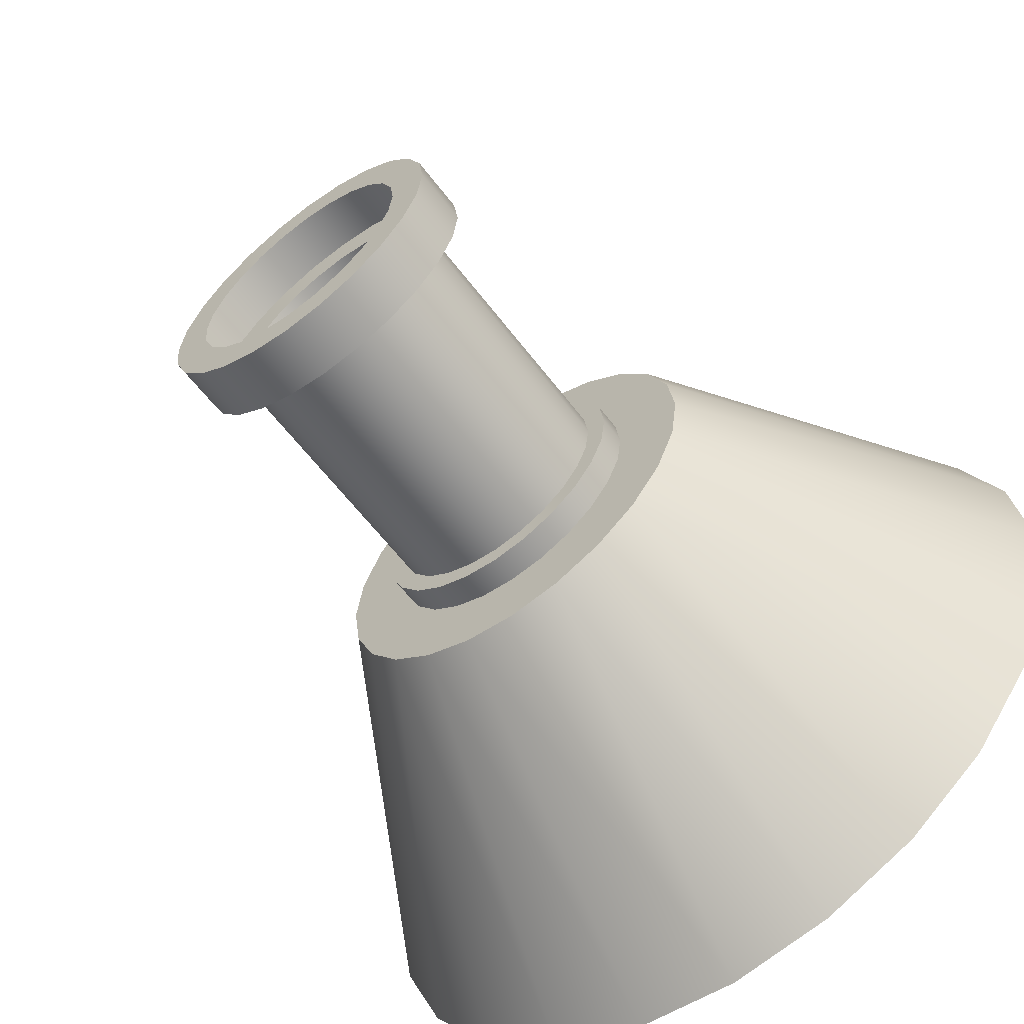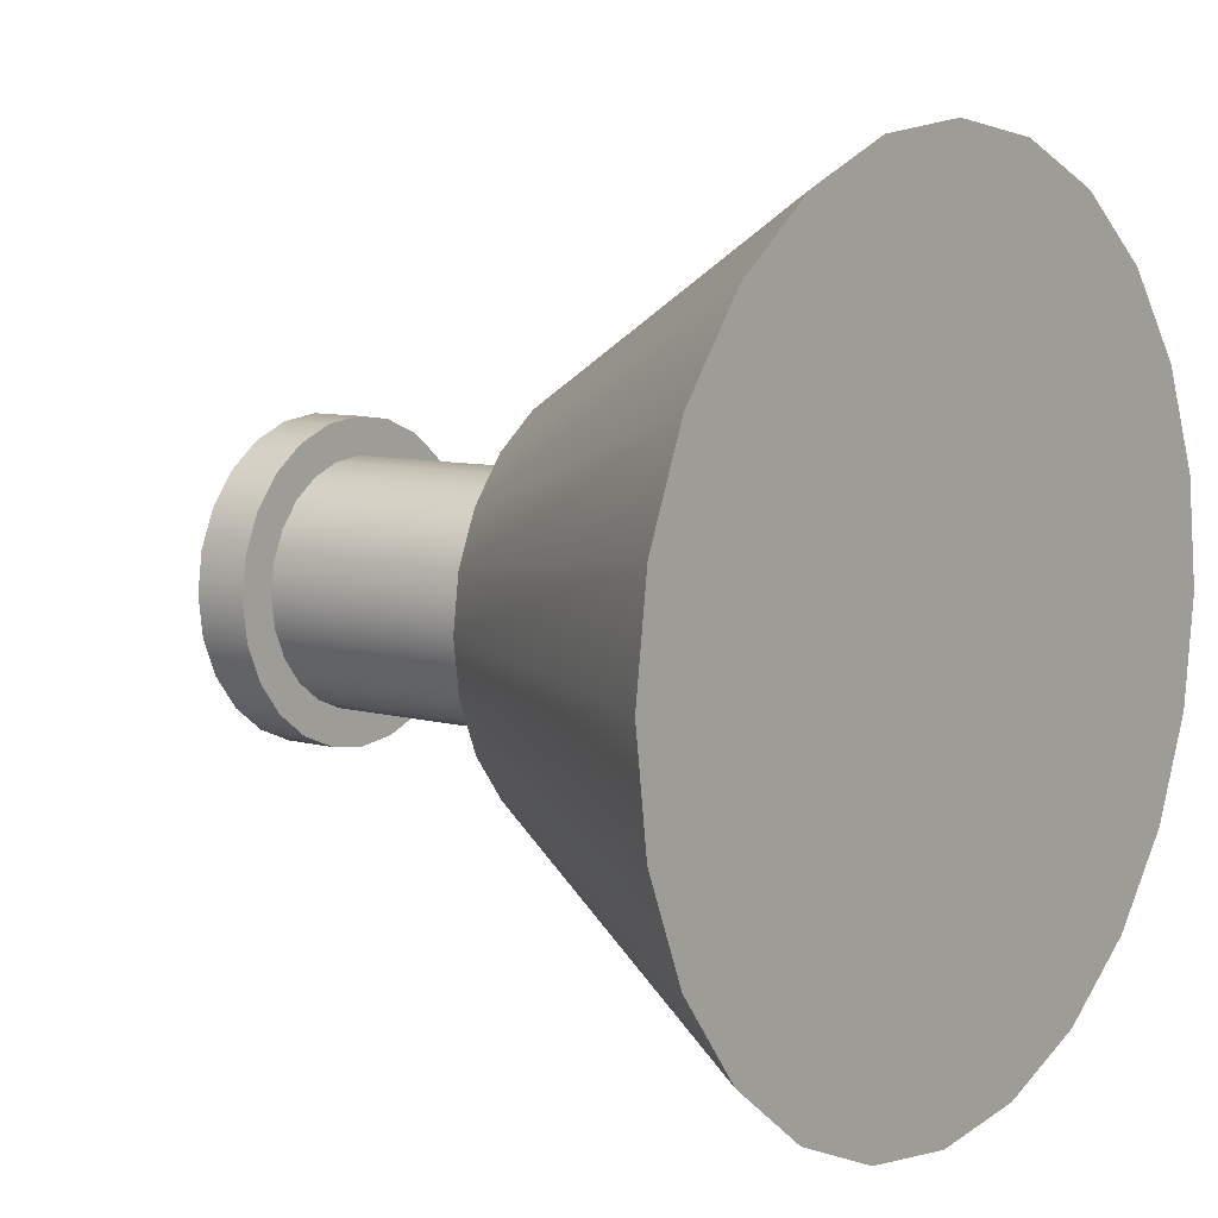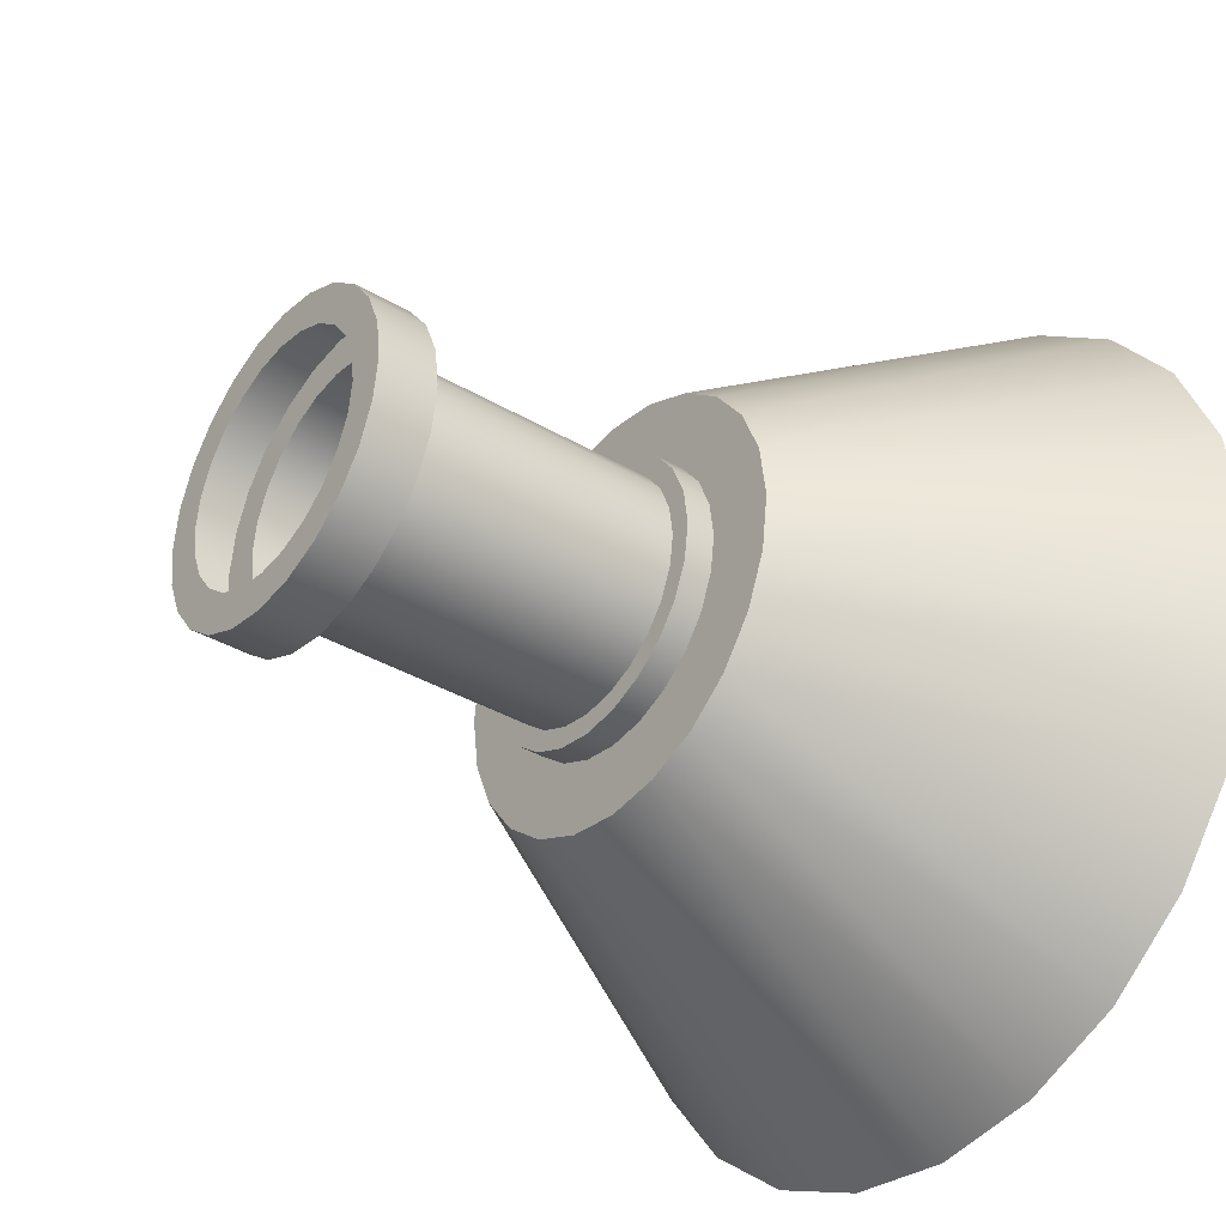
<metadata>
{"format":"obj","ext":"obj","renderer":"f3d","projection":"perspective","resolution":1024,"background":"white","views":[{"elev":-61.2,"azim":-142.9,"up":"+Z"},{"elev":7.9,"azim":-52.1,"up":"+Z"},{"elev":-36.6,"azim":-127.5,"up":"+Z"}]}
</metadata>
<code>
o Group4/mesh37/mesh37-geometry#mesh37-geometry
v -0.3027 -0.9559 -0.2877
v -0.3037 -0.946 -0.2872
v -0.3037 -0.9559 -0.2872
v -0.3027 -0.946 -0.2877
v -0.3049 -0.946 -0.2871
v -0.3023 -0.9559 -0.287
v -0.3049 -0.9559 -0.2871
v -0.3018 -0.9559 -0.2884
v -0.3008 -0.946 -0.2874
v -0.302 -0.946 -0.2865
v -0.3012 -0.9559 -0.2878
v -0.3075 -0.9559 -0.287
v -0.3036 -0.9559 -0.2865
v -0.3023 -0.957 -0.287
v -0.3036 -0.957 -0.2865
v -0.3049 -0.9559 -0.2863
v -0.3049 -0.957 -0.2863
v -0.2994 -0.957 -0.286
v -0.3018 -0.946 -0.2884
v -0.3004 -0.9559 -0.2889
v -0.301 -0.9559 -0.2893
v -0.2999 -0.946 -0.2886
v -0.306 -0.946 -0.2872
v -0.3078 -0.946 -0.2865
v -0.3012 -0.957 -0.2878
v -0.3062 -0.9559 -0.2865
v -0.3104 -0.957 -0.286
v -0.306 -0.9559 -0.2872
v -0.2999 -0.9559 -0.2902
v -0.301 -0.946 -0.2893
v -0.302 -0.9439 -0.2865
v -0.2999 -0.9439 -0.2886
v -0.3034 -0.946 -0.2859
v -0.3004 -0.957 -0.2889
v -0.3071 -0.946 -0.2877
v -0.3071 -0.9559 -0.2877
v -0.3062 -0.957 -0.2865
v -0.3075 -0.957 -0.287
v -0.2982 -0.957 -0.2876
v -0.3088 -0.957 -0.2848
v -0.3006 -0.9559 -0.2903
v -0.3006 -0.946 -0.2903
v -0.3008 -0.9439 -0.2874
v -0.3034 -0.9439 -0.2859
v -0.2993 -0.9439 -0.29
v -0.309 -0.946 -0.2874
v -0.3064 -0.946 -0.2859
v -0.308 -0.946 -0.2884
v -0.308 -0.9559 -0.2884
v -0.3086 -0.9559 -0.2878
v -0.3116 -0.957 -0.2876
v -0.2938 -0.9701 -0.2804
v -0.3127 -0.9701 -0.2779
v -0.301 -0.957 -0.2848
v -0.2997 -0.9559 -0.2915
v -0.3005 -0.946 -0.2915
v -0.2999 -0.957 -0.2902
v -0.2993 -0.946 -0.29
v -0.3037 -0.9439 -0.2872
v -0.3078 -0.9439 -0.2865
v -0.3018 -0.9439 -0.2884
v -0.301 -0.9439 -0.2893
v -0.309 -0.9439 -0.2874
v -0.3049 -0.9439 -0.2857
v -0.3049 -0.946 -0.2857
v -0.2974 -0.957 -0.2895
v -0.3086 -0.957 -0.2878
v -0.3094 -0.9559 -0.2889
v -0.316 -0.9701 -0.2804
v -0.2913 -0.9701 -0.2836
v -0.297 -0.9701 -0.2779
v -0.309 -0.9701 -0.2763
v -0.3029 -0.957 -0.284
v -0.3005 -0.9559 -0.2915
v -0.2991 -0.946 -0.2915
v -0.3027 -0.9439 -0.2877
v -0.3049 -0.9439 -0.2871
v -0.3064 -0.9439 -0.2859
v -0.2991 -0.9439 -0.2915
v -0.3006 -0.9439 -0.2903
v -0.3099 -0.946 -0.2886
v -0.3099 -0.9439 -0.2886
v -0.3087 -0.9559 -0.2893
v -0.3094 -0.957 -0.2889
v -0.3185 -0.9701 -0.2836
v -0.3069 -0.957 -0.284
v -0.3008 -0.9701 -0.2763
v -0.3006 -0.9559 -0.2926
v -0.3006 -0.946 -0.2926
v -0.2997 -0.957 -0.2915
v -0.2971 -0.957 -0.2915
v -0.306 -0.9439 -0.2872
v -0.3087 -0.946 -0.2893
v -0.3105 -0.946 -0.29
v -0.308 -0.9439 -0.2884
v -0.2897 -0.9701 -0.2874
v -0.3099 -0.9559 -0.2902
v -0.3124 -0.957 -0.2895
v -0.3049 -0.9701 -0.2758
v -0.3049 -0.957 -0.2837
v -0.2999 -0.9559 -0.2928
v -0.2993 -0.946 -0.293
v -0.2993 -0.9439 -0.293
v -0.3005 -0.9439 -0.2915
v -0.3092 -0.946 -0.2903
v -0.3105 -0.9439 -0.29
v -0.3071 -0.9439 -0.2877
v -0.3087 -0.9439 -0.2893
v -0.3099 -0.957 -0.2902
v -0.3092 -0.9559 -0.2903
v -0.3201 -0.9701 -0.2874
v -0.301 -0.9559 -0.2937
v -0.301 -0.946 -0.2937
v -0.2999 -0.957 -0.2928
v -0.2892 -0.9701 -0.2915
v -0.3006 -0.9439 -0.2926
v -0.3107 -0.946 -0.2915
v -0.3107 -0.9439 -0.2915
v -0.3101 -0.9559 -0.2915
v -0.3093 -0.9559 -0.2915
v -0.3101 -0.957 -0.2915
v -0.3127 -0.957 -0.2915
v -0.3004 -0.9559 -0.2941
v -0.2974 -0.957 -0.2935
v -0.2999 -0.946 -0.2944
v -0.2999 -0.9439 -0.2944
v -0.3206 -0.9701 -0.2915
v -0.301 -0.9439 -0.2937
v -0.3093 -0.946 -0.2915
v -0.3092 -0.9439 -0.2903
v -0.3018 -0.9559 -0.2946
v -0.3018 -0.946 -0.2946
v -0.3004 -0.957 -0.2941
v -0.3027 -0.946 -0.2953
v -0.2897 -0.9701 -0.2956
v -0.3092 -0.946 -0.2926
v -0.3105 -0.9439 -0.293
v -0.3093 -0.9439 -0.2915
v -0.3099 -0.9559 -0.2928
v -0.3092 -0.9559 -0.2926
v -0.3099 -0.957 -0.2928
v -0.3124 -0.957 -0.2935
v -0.3012 -0.9559 -0.2952
v -0.3012 -0.957 -0.2952
v -0.3027 -0.9559 -0.2953
v -0.3037 -0.946 -0.2958
v -0.3008 -0.946 -0.2956
v -0.3008 -0.9439 -0.2956
v -0.3018 -0.9439 -0.2946
v -0.3201 -0.9701 -0.2956
v -0.2982 -0.957 -0.2954
v -0.3105 -0.946 -0.293
v -0.3092 -0.9439 -0.2926
v -0.3037 -0.9559 -0.2958
v -0.3049 -0.946 -0.2959
v -0.3027 -0.9439 -0.2953
v -0.2913 -0.9701 -0.2994
v -0.3087 -0.946 -0.2937
v -0.3099 -0.9439 -0.2944
v -0.3087 -0.9439 -0.2937
v -0.3094 -0.9559 -0.2941
v -0.3087 -0.9559 -0.2937
v -0.3094 -0.957 -0.2941
v -0.3116 -0.957 -0.2954
v -0.3023 -0.9559 -0.296
v -0.3049 -0.9559 -0.2959
v -0.3023 -0.957 -0.296
v -0.3078 -0.946 -0.2965
v -0.302 -0.946 -0.2965
v -0.3037 -0.9439 -0.2958
v -0.3185 -0.9701 -0.2994
v -0.2994 -0.957 -0.297
v -0.3099 -0.946 -0.2944
v -0.3086 -0.957 -0.2952
v -0.3075 -0.9559 -0.296
v -0.3049 -0.9559 -0.2967
v -0.3036 -0.9559 -0.2965
v -0.3062 -0.9559 -0.2965
v -0.3036 -0.957 -0.2965
v -0.309 -0.946 -0.2956
v -0.306 -0.9559 -0.2958
v -0.302 -0.9439 -0.2965
v -0.3049 -0.9439 -0.2959
v -0.2938 -0.9701 -0.3026
v -0.308 -0.946 -0.2946
v -0.309 -0.9439 -0.2956
v -0.308 -0.9439 -0.2946
v -0.3086 -0.9559 -0.2952
v -0.308 -0.9559 -0.2946
v -0.3104 -0.957 -0.297
v -0.3075 -0.957 -0.296
v -0.3062 -0.957 -0.2965
v -0.3049 -0.957 -0.2967
v -0.3064 -0.946 -0.2971
v -0.306 -0.946 -0.2958
v -0.3078 -0.9439 -0.2965
v -0.3034 -0.946 -0.2971
v -0.316 -0.9701 -0.3026
v -0.297 -0.9701 -0.3051
v -0.3071 -0.946 -0.2953
v -0.3071 -0.9439 -0.2953
v -0.3071 -0.9559 -0.2953
v -0.3064 -0.9439 -0.2971
v -0.3034 -0.9439 -0.2971
v -0.301 -0.957 -0.2982
v -0.306 -0.9439 -0.2958
v -0.3127 -0.9701 -0.3051
v -0.3049 -0.946 -0.2973
v -0.3049 -0.9439 -0.2973
v -0.3008 -0.9701 -0.3067
v -0.3088 -0.957 -0.2982
v -0.3029 -0.957 -0.299
v -0.309 -0.9701 -0.3067
v -0.3049 -0.9701 -0.3072
v -0.3069 -0.957 -0.299
v -0.3049 -0.957 -0.2993
f 1 2 3
f 2 1 4
f 3 2 1
f 4 1 2
f 5 3 2
f 2 3 5
f 6 1 3
f 3 1 6
f 7 3 6
f 1 4 8
f 4 9 2
f 2 9 4
f 3 5 7
f 7 5 3
f 2 10 5
f 5 10 2
f 11 1 6
f 6 1 11
f 6 12 13
f 6 3 7
f 13 12 6
f 13 14 6
f 6 14 13
f 15 16 17
f 16 15 13
f 17 16 15
f 13 15 16
f 17 15 18
f 7 12 6
f 6 12 7
f 8 4 1
f 4 8 19
f 20 21 8
f 1 8 11
f 19 8 4
f 19 9 4
f 4 9 19
f 2 9 10
f 10 9 2
f 19 22 9
f 9 22 19
f 23 7 5
f 5 7 23
f 24 5 10
f 10 5 24
f 11 8 1
f 11 8 20
f 25 20 11
f 6 25 11
f 11 25 6
f 13 12 26
f 26 12 13
f 14 13 15
f 15 13 14
f 18 14 15
f 15 14 18
f 25 6 14
f 14 6 25
f 13 26 16
f 16 26 13
f 18 15 17
f 26 17 16
f 16 17 26
f 18 17 27
f 27 17 18
f 28 12 7
f 7 12 28
f 29 21 20
f 8 21 20
f 20 8 11
f 20 21 29
f 30 8 21
f 9 31 10
f 10 31 9
f 19 22 30
f 32 9 22
f 22 9 32
f 7 23 28
f 28 23 7
f 24 23 5
f 5 23 24
f 24 10 33
f 33 10 24
f 11 20 25
f 20 25 34
f 34 25 20
f 28 35 36
f 36 35 28
f 37 12 38
f 12 37 26
f 38 12 37
f 26 37 12
f 36 12 28
f 28 12 36
f 38 27 37
f 37 27 38
f 39 14 18
f 18 14 39
f 39 25 14
f 14 25 39
f 17 26 37
f 37 26 17
f 37 27 17
f 17 27 37
f 18 27 40
f 40 27 18
f 21 41 29
f 42 21 41
f 34 29 20
f 20 29 34
f 21 42 30
f 30 42 21
f 31 9 43
f 43 9 31
f 44 10 31
f 31 10 44
f 8 30 19
f 19 30 8
f 30 22 19
f 9 32 43
f 43 32 9
f 22 45 32
f 32 45 22
f 35 28 23
f 23 28 35
f 46 23 24
f 24 23 46
f 10 44 33
f 33 44 10
f 24 33 47
f 47 33 24
f 39 34 25
f 25 34 39
f 36 48 49
f 48 36 35
f 49 48 36
f 35 36 48
f 50 38 12
f 12 38 50
f 36 50 12
f 36 50 49
f 12 50 36
f 38 51 27
f 27 51 38
f 52 39 18
f 18 39 52
f 27 53 40
f 40 53 27
f 18 40 54
f 54 40 18
f 55 41 29
f 29 41 21
f 29 41 55
f 41 21 42
f 41 56 42
f 42 56 41
f 29 34 57
f 57 34 29
f 42 58 30
f 30 58 42
f 43 59 31
f 31 59 43
f 31 60 44
f 44 60 31
f 21 8 30
f 30 58 22
f 22 58 30
f 32 61 43
f 43 61 32
f 45 22 58
f 58 22 45
f 45 62 32
f 32 62 45
f 46 35 23
f 23 35 46
f 24 63 46
f 46 63 24
f 64 33 44
f 44 33 64
f 47 33 65
f 65 33 47
f 47 60 24
f 24 60 47
f 66 34 39
f 39 34 66
f 38 50 67
f 67 50 38
f 49 50 36
f 67 51 38
f 38 51 67
f 50 68 49
f 51 69 27
f 27 69 51
f 39 52 70
f 70 52 39
f 18 71 52
f 52 71 18
f 53 27 69
f 69 27 53
f 72 40 53
f 53 40 72
f 54 40 73
f 73 40 54
f 71 18 54
f 54 18 71
f 41 74 55
f 56 41 74
f 29 55 57
f 57 55 29
f 74 41 56
f 56 75 42
f 42 75 56
f 66 57 34
f 34 57 66
f 42 75 58
f 58 75 42
f 43 76 59
f 59 76 43
f 31 59 77
f 77 59 31
f 77 60 31
f 31 60 77
f 44 60 78
f 78 60 44
f 32 62 61
f 61 62 32
f 43 61 76
f 76 61 43
f 58 79 45
f 45 79 58
f 45 80 62
f 62 80 45
f 81 48 46
f 46 48 35
f 46 48 81
f 35 48 46
f 63 24 60
f 60 24 63
f 82 46 63
f 63 46 82
f 33 64 65
f 65 64 33
f 44 78 64
f 64 78 44
f 65 78 47
f 47 78 65
f 60 47 78
f 78 47 60
f 70 66 39
f 39 66 70
f 68 67 50
f 50 67 68
f 49 68 50
f 83 68 49
f 49 68 83
f 84 51 67
f 67 51 84
f 67 68 84
f 84 68 67
f 69 51 85
f 85 51 69
f 69 70 52
f 52 70 69
f 69 52 71
f 71 52 69
f 69 71 53
f 53 71 69
f 40 72 86
f 86 72 40
f 53 71 72
f 72 71 53
f 73 40 86
f 86 40 73
f 87 54 73
f 73 54 87
f 54 87 71
f 71 87 54
f 55 88 74
f 55 74 41
f 74 88 55
f 74 89 56
f 56 89 74
f 55 57 90
f 90 57 55
f 89 75 56
f 56 75 89
f 91 57 66
f 66 57 91
f 79 58 75
f 92 60 77
f 77 60 92
f 75 58 79
f 79 80 45
f 45 80 79
f 81 93 48
f 81 93 94
f 48 93 81
f 46 82 81
f 81 82 46
f 93 49 48
f 48 49 93
f 92 63 60
f 60 63 92
f 95 82 63
f 63 82 95
f 78 65 64
f 64 65 78
f 66 70 96
f 96 70 66
f 68 97 83
f 84 98 51
f 51 98 84
f 97 84 68
f 68 84 97
f 83 97 68
f 98 85 51
f 51 85 98
f 85 70 69
f 69 70 85
f 99 86 72
f 72 86 99
f 72 71 87
f 87 71 72
f 73 86 100
f 100 86 73
f 100 87 73
f 73 87 100
f 101 88 55
f 55 88 101
f 89 74 88
f 88 74 89
f 91 90 57
f 57 90 91
f 90 101 55
f 55 101 90
f 89 102 75
f 75 102 89
f 96 91 66
f 66 91 96
f 75 103 79
f 79 103 75
f 79 104 80
f 80 104 79
f 94 93 81
f 94 105 93
f 93 105 94
f 81 106 94
f 94 106 81
f 106 81 82
f 82 81 106
f 49 93 83
f 83 93 49
f 107 63 92
f 92 63 107
f 108 82 95
f 95 82 108
f 107 63 95
f 85 96 70
f 70 96 85
f 84 97 109
f 109 97 84
f 83 105 110
f 110 97 83
f 83 97 110
f 109 98 84
f 84 98 109
f 85 98 111
f 111 98 85
f 86 99 100
f 100 99 86
f 72 87 99
f 99 87 72
f 87 100 99
f 99 100 87
f 101 112 88
f 88 112 101
f 88 113 89
f 89 113 88
f 91 114 90
f 90 114 91
f 101 90 114
f 114 90 101
f 113 102 89
f 89 102 113
f 103 75 102
f 102 75 103
f 91 96 115
f 115 96 91
f 103 116 79
f 79 116 103
f 79 116 104
f 104 116 79
f 117 105 94
f 94 105 117
f 105 83 93
f 93 83 105
f 118 94 106
f 106 94 118
f 108 106 82
f 82 106 108
f 95 63 107
f 111 96 85
f 85 96 111
f 119 109 97
f 97 109 119
f 120 97 110
f 110 105 83
f 105 120 110
f 110 120 105
f 110 97 120
f 121 98 109
f 109 98 121
f 122 111 98
f 98 111 122
f 123 112 101
f 101 112 123
f 113 88 112
f 112 88 113
f 124 114 91
f 91 114 124
f 114 123 101
f 101 123 114
f 113 125 102
f 102 125 113
f 102 126 103
f 103 126 102
f 127 115 96
f 96 115 127
f 115 124 91
f 91 124 115
f 103 128 116
f 116 128 103
f 117 129 105
f 105 129 117
f 94 118 117
f 117 118 94
f 130 118 106
f 106 118 130
f 130 106 108
f 108 106 130
f 127 96 111
f 111 96 127
f 109 119 121
f 121 119 109
f 120 119 97
f 97 119 120
f 120 105 129
f 129 105 120
f 121 122 98
f 98 122 121
f 111 122 127
f 127 122 111
f 123 131 112
f 112 131 123
f 112 132 113
f 131 112 132
f 113 132 112
f 124 133 114
f 114 133 124
f 123 114 133
f 133 114 123
f 132 125 113
f 132 125 134
f 113 125 132
f 126 102 125
f 125 102 126
f 126 128 103
f 103 128 126
f 127 135 115
f 115 135 127
f 124 115 135
f 135 115 124
f 117 136 129
f 129 136 117
f 137 117 118
f 118 117 137
f 138 118 130
f 130 118 138
f 139 121 119
f 119 121 139
f 140 119 120
f 120 119 140
f 136 120 129
f 129 120 136
f 141 122 121
f 121 122 141
f 142 127 122
f 122 127 142
f 143 131 123
f 123 131 143
f 133 144 124
f 132 112 131
f 132 145 134
f 145 132 131
f 134 145 132
f 131 132 145
f 124 144 133
f 133 143 123
f 123 143 133
f 146 147 134
f 134 147 125
f 134 125 132
f 134 147 146
f 125 147 134
f 125 148 126
f 126 148 125
f 126 149 128
f 128 149 126
f 150 135 127
f 127 135 150
f 135 151 124
f 124 151 135
f 152 136 117
f 117 136 152
f 117 137 152
f 152 137 117
f 153 137 118
f 118 137 153
f 153 118 138
f 138 118 153
f 121 139 141
f 141 139 121
f 140 139 119
f 119 139 140
f 120 136 140
f 140 136 120
f 141 142 122
f 122 142 141
f 127 142 150
f 150 142 127
f 143 154 145
f 143 145 131
f 145 154 143
f 131 145 143
f 143 133 144
f 144 133 143
f 151 144 124
f 124 144 151
f 154 134 145
f 145 134 154
f 155 147 146
f 146 147 155
f 134 154 146
f 146 154 134
f 148 125 147
f 147 125 148
f 148 156 126
f 126 156 148
f 126 156 149
f 149 156 126
f 150 157 135
f 135 157 150
f 151 135 157
f 157 135 151
f 152 158 136
f 136 158 152
f 159 152 137
f 137 152 159
f 160 137 153
f 153 137 160
f 161 141 139
f 139 141 161
f 162 139 140
f 140 139 162
f 158 140 136
f 136 140 158
f 163 142 141
f 141 142 163
f 164 150 142
f 142 150 164
f 165 154 143
f 143 154 165
f 154 165 166
f 166 165 154
f 167 143 144
f 144 143 167
f 151 167 144
f 144 167 151
f 168 147 155
f 155 147 168
f 146 166 155
f 155 166 146
f 166 146 154
f 154 146 166
f 169 148 147
f 147 148 169
f 148 170 156
f 156 170 148
f 171 157 150
f 150 157 171
f 157 172 151
f 151 172 157
f 173 158 152
f 152 158 173
f 152 159 173
f 173 159 152
f 160 159 137
f 137 159 160
f 141 161 163
f 163 161 141
f 162 161 139
f 139 161 162
f 140 158 162
f 162 158 140
f 174 142 163
f 163 142 174
f 150 164 171
f 171 164 150
f 174 164 142
f 142 164 174
f 143 167 165
f 165 167 143
f 165 175 166
f 166 175 165
f 176 177 178
f 151 179 167
f 167 179 151
f 168 169 147
f 147 169 168
f 155 180 168
f 168 180 155
f 181 155 166
f 166 155 181
f 148 169 182
f 182 169 148
f 148 183 170
f 170 183 148
f 171 184 157
f 157 184 171
f 172 157 184
f 184 157 172
f 172 179 151
f 151 179 172
f 173 185 158
f 158 185 173
f 186 173 159
f 159 173 186
f 187 159 160
f 160 159 187
f 188 163 161
f 161 163 188
f 189 161 162
f 162 161 189
f 162 185 189
f 185 162 158
f 158 162 185
f 163 188 174
f 174 188 163
f 189 188 161
f 161 188 189
f 190 171 164
f 164 171 190
f 191 164 174
f 174 164 191
f 179 165 167
f 167 165 179
f 165 178 175
f 175 178 165
f 166 175 181
f 181 175 166
f 178 177 176
f 177 178 165
f 165 178 177
f 176 192 178
f 192 176 193
f 178 192 176
f 193 176 192
f 193 190 192
f 192 190 193
f 165 179 177
f 177 179 165
f 194 169 168
f 168 169 194
f 180 155 195
f 195 155 180
f 180 196 168
f 168 196 180
f 155 181 195
f 195 181 155
f 197 182 169
f 169 182 197
f 182 196 148
f 148 196 182
f 148 196 183
f 183 196 148
f 198 184 171
f 171 184 198
f 199 172 184
f 184 172 199
f 179 172 193
f 193 172 179
f 180 200 173
f 173 200 180
f 185 200 173
f 173 186 180
f 180 186 173
f 200 189 185
f 185 189 200
f 173 200 185
f 201 186 159
f 201 159 187
f 159 186 201
f 187 159 201
f 189 185 162
f 189 200 202
f 202 200 189
f 175 174 188
f 188 174 175
f 202 188 189
f 189 188 202
f 171 190 198
f 198 190 171
f 192 190 164
f 164 190 192
f 192 164 191
f 191 164 192
f 174 175 191
f 191 175 174
f 178 191 175
f 175 191 178
f 181 175 188
f 181 188 202
f 188 175 181
f 202 188 181
f 202 195 181
f 181 195 202
f 177 193 176
f 193 177 179
f 176 193 177
f 179 177 193
f 191 178 192
f 192 178 191
f 172 190 193
f 193 190 172
f 194 197 169
f 169 197 194
f 168 203 194
f 194 203 168
f 180 195 200
f 200 195 180
f 196 180 186
f 186 180 196
f 203 168 196
f 196 168 203
f 182 197 204
f 204 197 182
f 182 203 196
f 196 203 182
f 186 183 196
f 196 183 186
f 198 199 184
f 184 199 198
f 172 199 205
f 205 199 172
f 206 186 201
f 201 186 206
f 195 202 200
f 200 202 195
f 190 207 198
f 198 207 190
f 205 190 172
f 172 190 205
f 197 194 208
f 208 194 197
f 209 194 203
f 203 194 209
f 208 204 197
f 197 204 208
f 204 203 182
f 182 203 204
f 183 186 206
f 206 186 183
f 207 199 198
f 198 199 207
f 210 205 199
f 199 205 210
f 207 190 211
f 211 190 207
f 205 211 190
f 190 211 205
f 194 209 208
f 208 209 194
f 203 204 209
f 209 204 203
f 204 208 209
f 209 208 204
f 207 210 199
f 199 210 207
f 205 210 212
f 212 210 205
f 211 213 207
f 207 213 211
f 212 211 205
f 205 211 212
f 213 210 207
f 207 210 213
f 214 212 210
f 210 212 214
f 213 211 215
f 215 211 213
f 212 215 211
f 211 215 212
f 210 213 214
f 214 213 210
f 212 214 216
f 216 214 212
f 215 214 213
f 213 214 215
f 215 212 216
f 216 212 215
f 214 215 216
f 216 215 214

</code>
